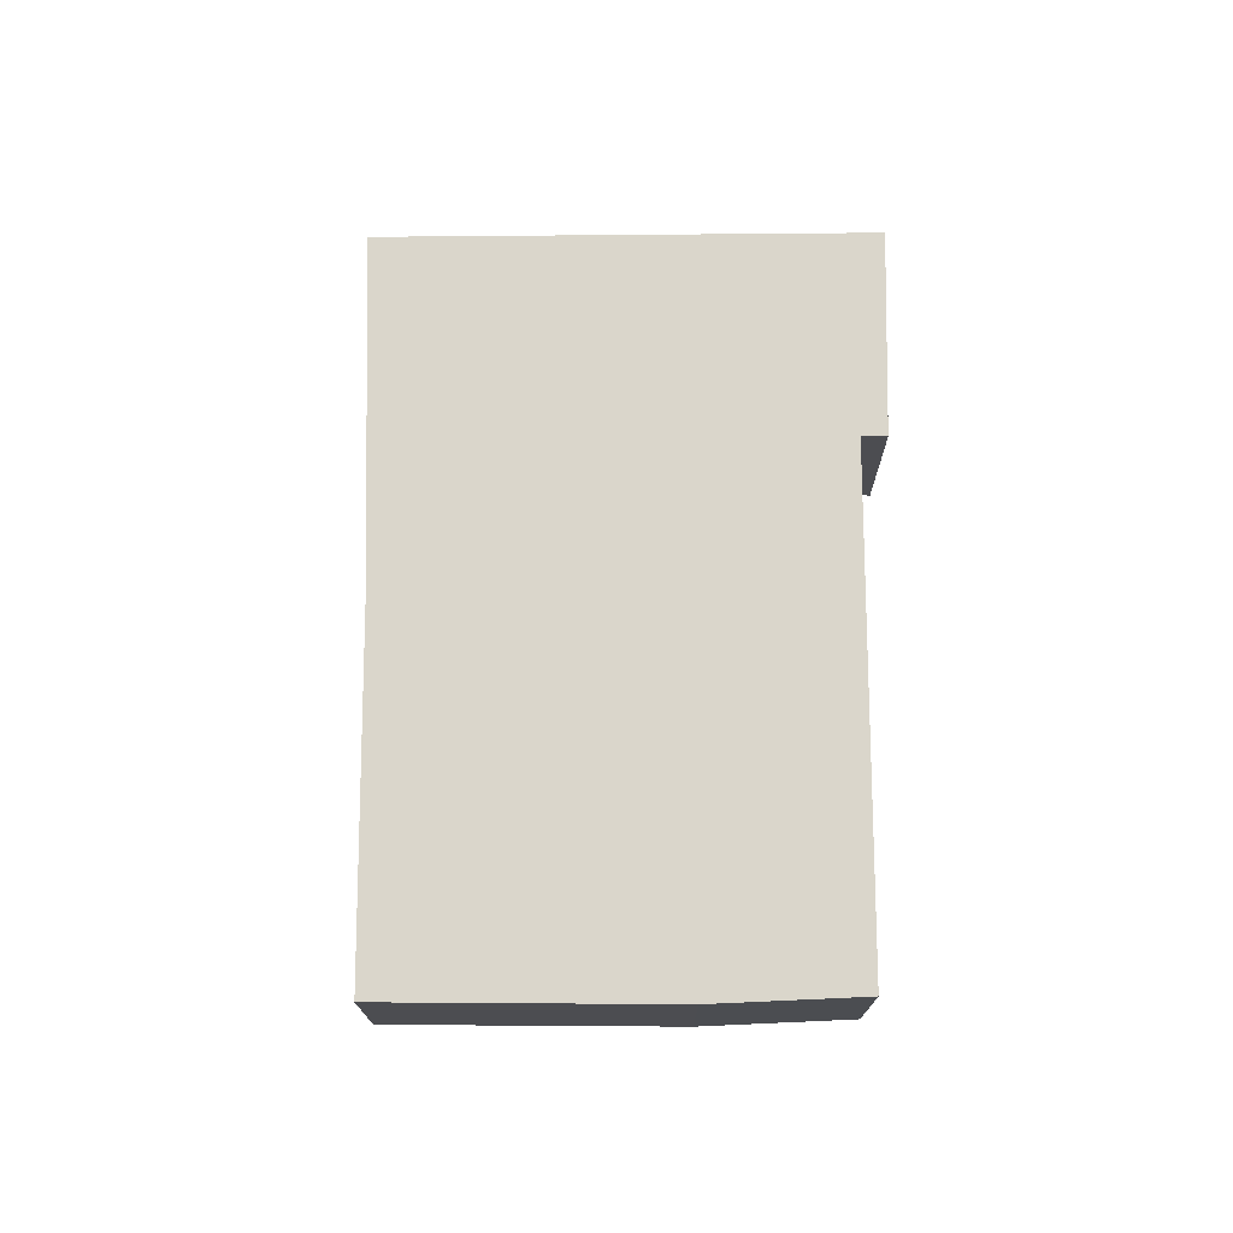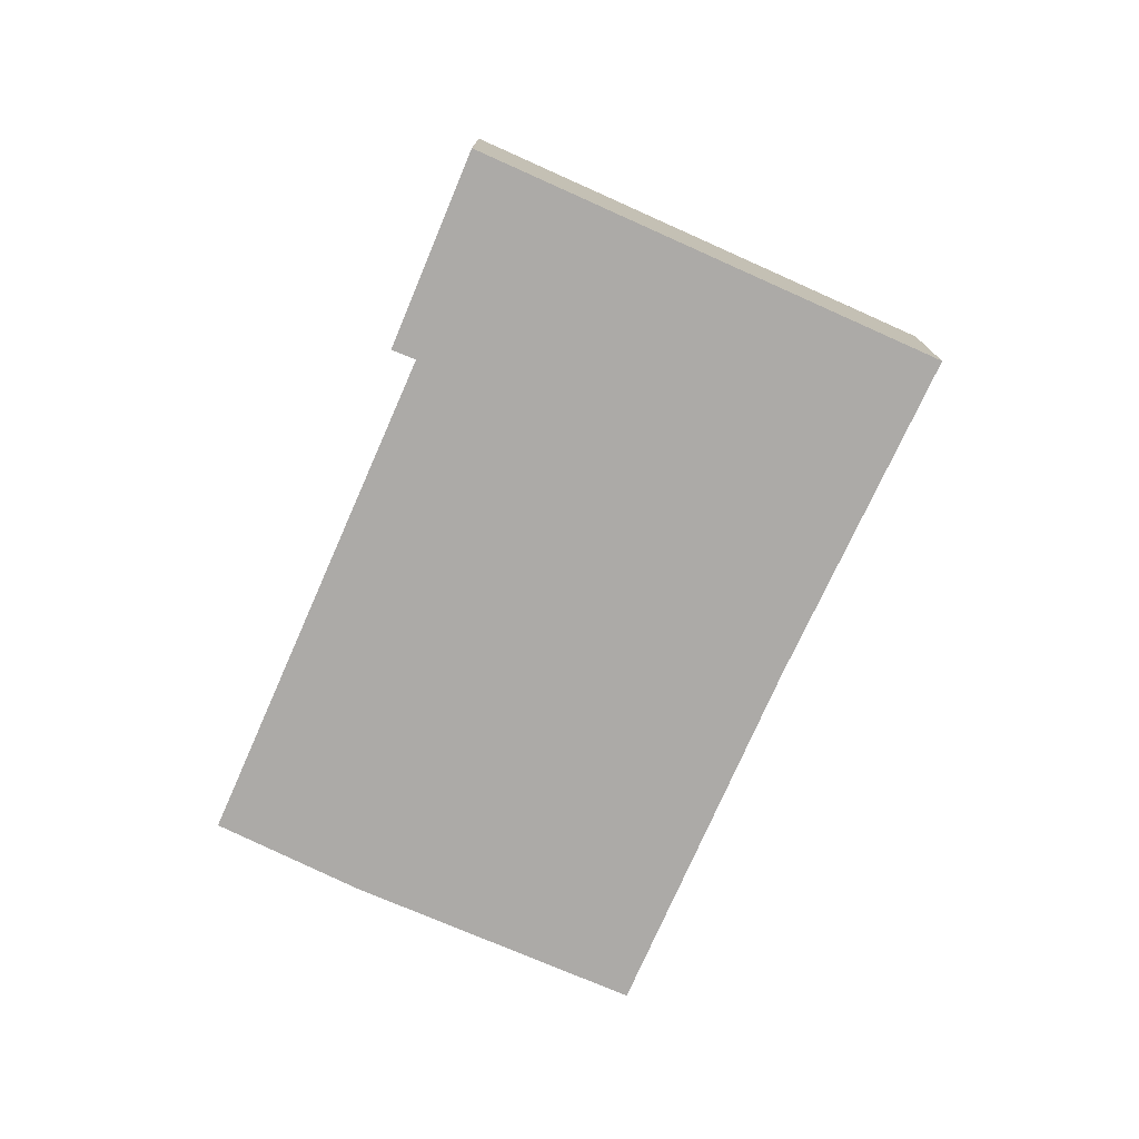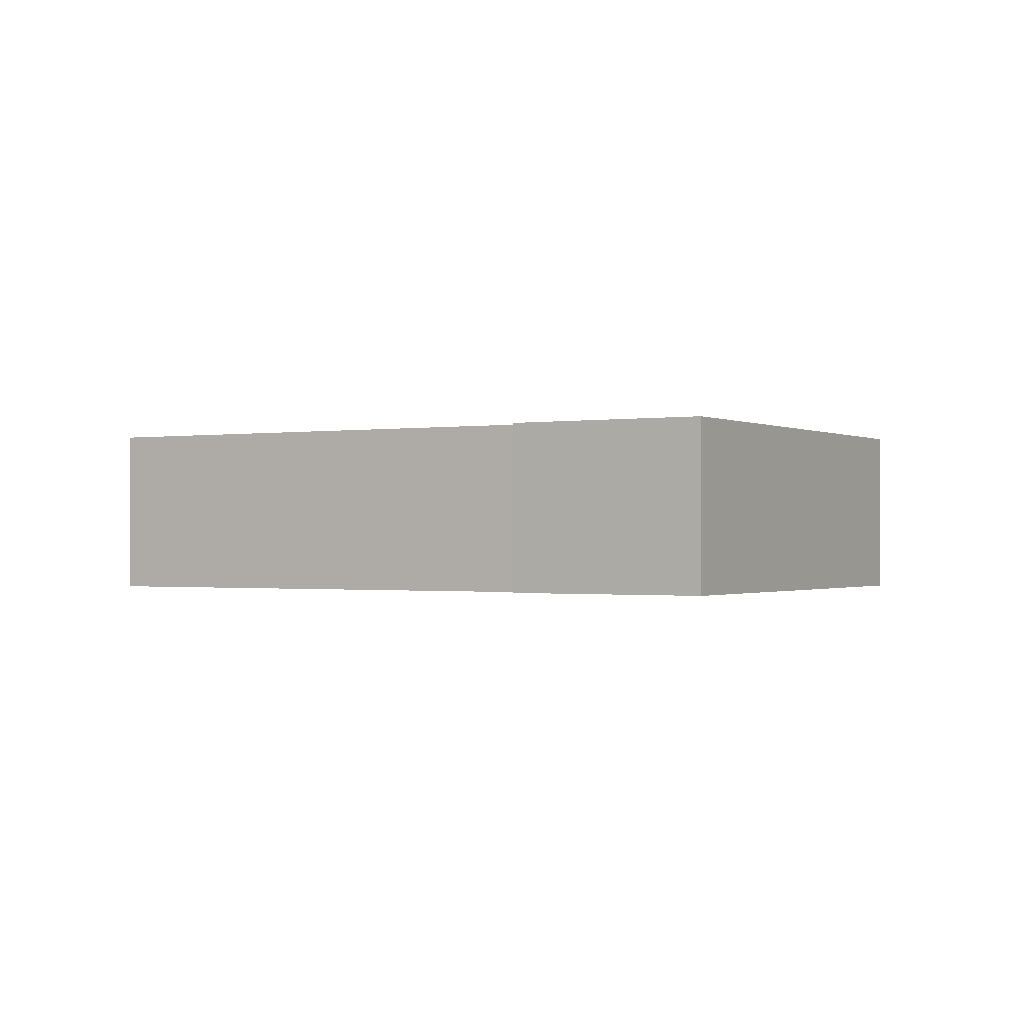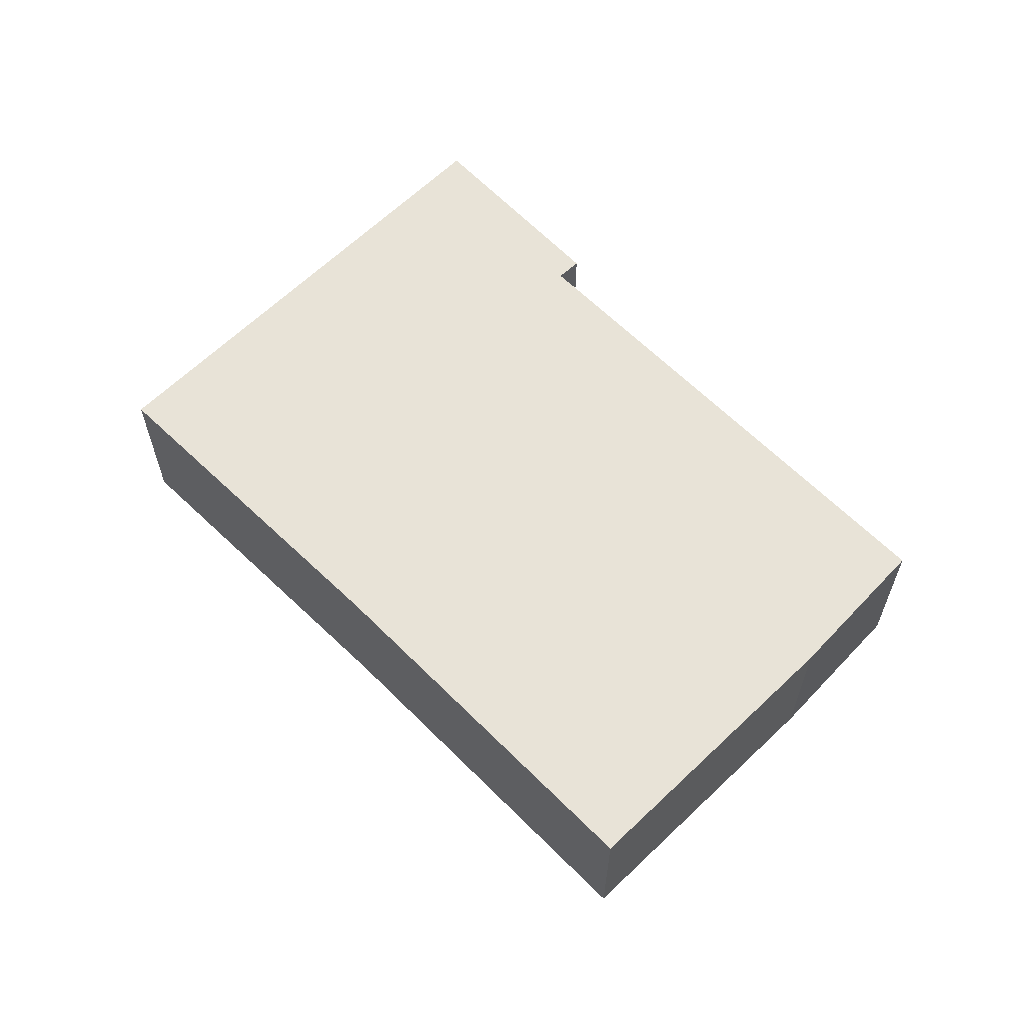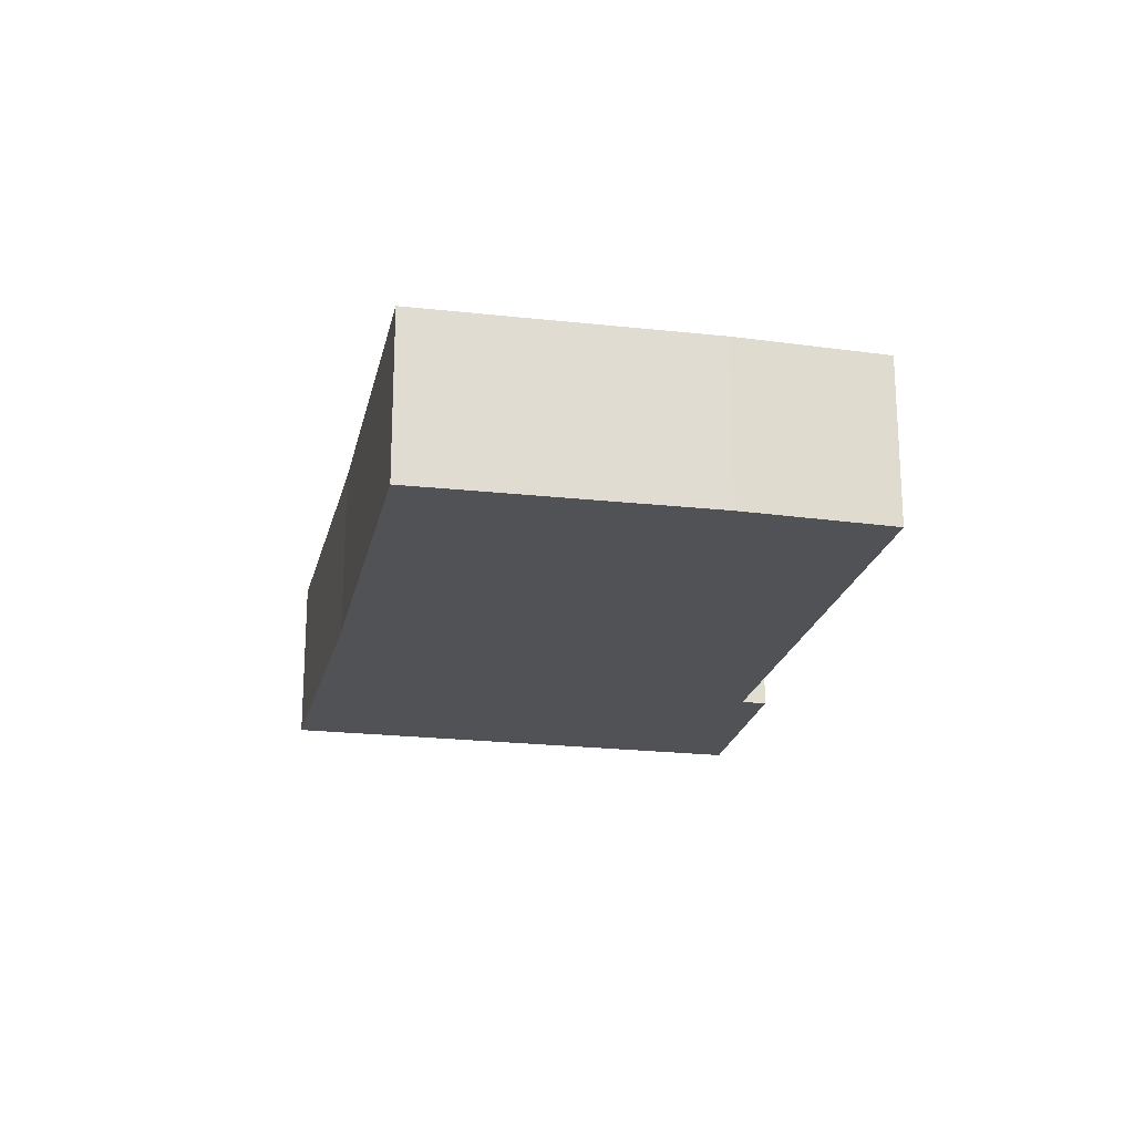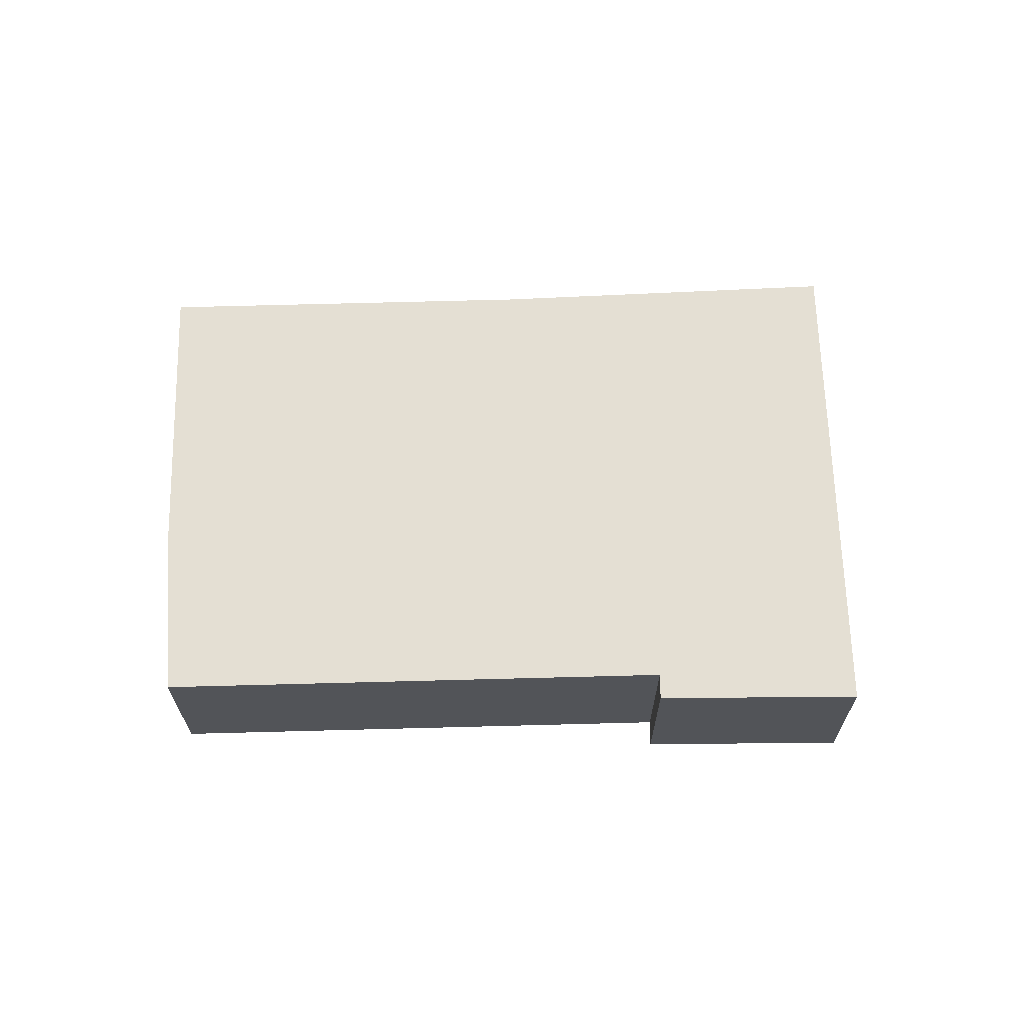
<metadata>
{"format":"obj","ext":"obj","renderer":"f3d","projection":"perspective","resolution":1024,"background":"white","views":[{"elev":73.8,"azim":120.5,"up":"+Y"},{"elev":-76.0,"azim":-83.1,"up":"+Y"},{"elev":-0.8,"azim":-119.0,"up":"+Y"},{"elev":62.1,"azim":76.1,"up":"+Y"},{"elev":-21.1,"azim":109.0,"up":"+Y"},{"elev":66.8,"azim":-150.9,"up":"+Y"}]}
</metadata>
<code>
v  15.06 3.503 -4.417
v  11.41 3.503 4.974
v  18.18 3.503 0.963
v  13.28 3.503 -7.145
v  5.286 3.503 8.793
v  3.997 3.503 -1.651
v  4.639 3.503 7.716
v  0.046 3.503 0.077
v  3.768 3.503 -2.062
v  3.736 3.503 -2.119
v  1.506 3.503 -0.854
v  0.027 3.503 0.044
v  0 3.503 2.145e-16
v  0 0 0
v  0.027 -2.694e-18 0.044
v  0.046 -4.715e-18 0.077
v  4.639 -4.725e-16 7.716
v  5.286 -5.384e-16 8.793
v  11.41 -3.046e-16 4.974
v  18.18 -5.897e-17 0.963
v  15.06 2.705e-16 -4.417
v  13.28 4.375e-16 -7.145
v  3.997 1.011e-16 -1.651
v  3.736 1.298e-16 -2.119
v  3.768 1.263e-16 -2.062
v  1.506 5.229e-17 -0.854
g defaultobject
f 1 2 3
f 2 1 4
f 2 4 5
f 5 4 6
f 5 6 7
f 7 6 8
f 8 6 9
f 8 9 10
f 8 10 11
f 8 11 12
f 12 11 13
f 14 12 13
f 12 14 15
f 15 8 12
f 8 15 16
f 16 7 8
f 7 16 17
f 7 17 5
f 5 17 18
f 18 2 5
f 2 18 19
f 19 3 2
f 3 19 20
f 20 1 3
f 1 20 21
f 21 4 1
f 4 21 22
f 23 9 6
f 9 23 10
f 10 23 24
f 24 23 25
f 22 6 4
f 6 22 23
f 11 14 13
f 14 11 10
f 14 10 26
f 26 10 24
f 19 21 20
f 21 19 18
f 21 18 22
f 22 18 23
f 23 18 17
f 23 17 16
f 23 16 25
f 25 16 24
f 24 16 26
f 26 16 15
f 26 15 14

</code>
